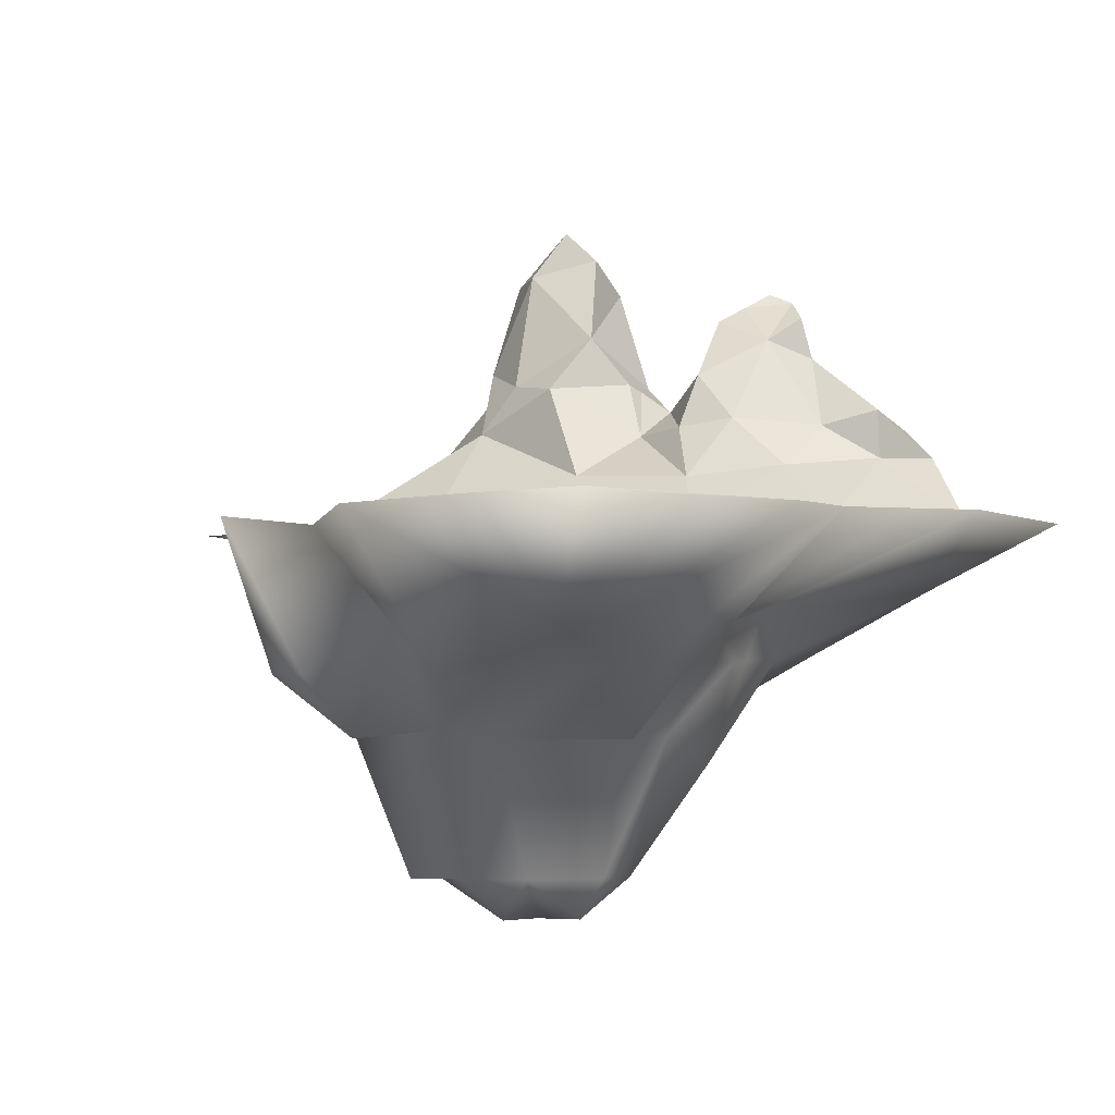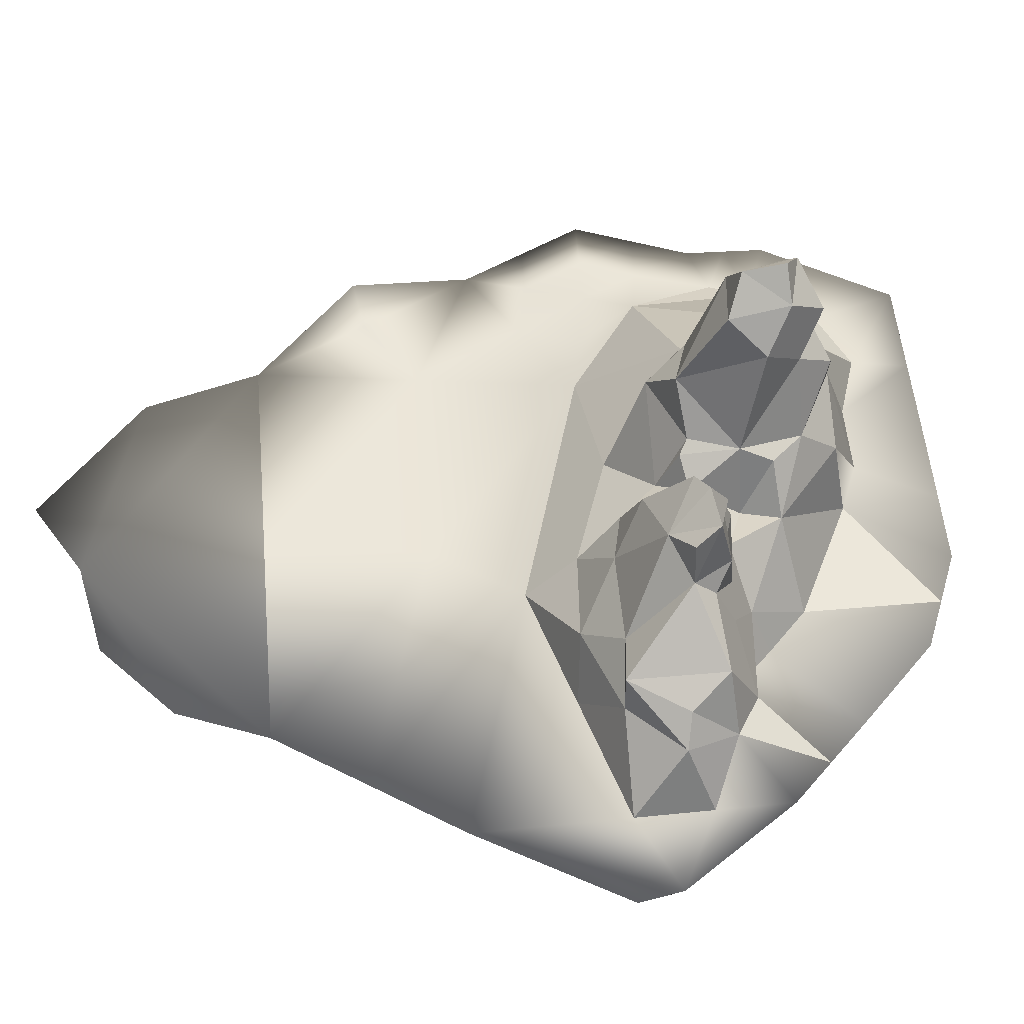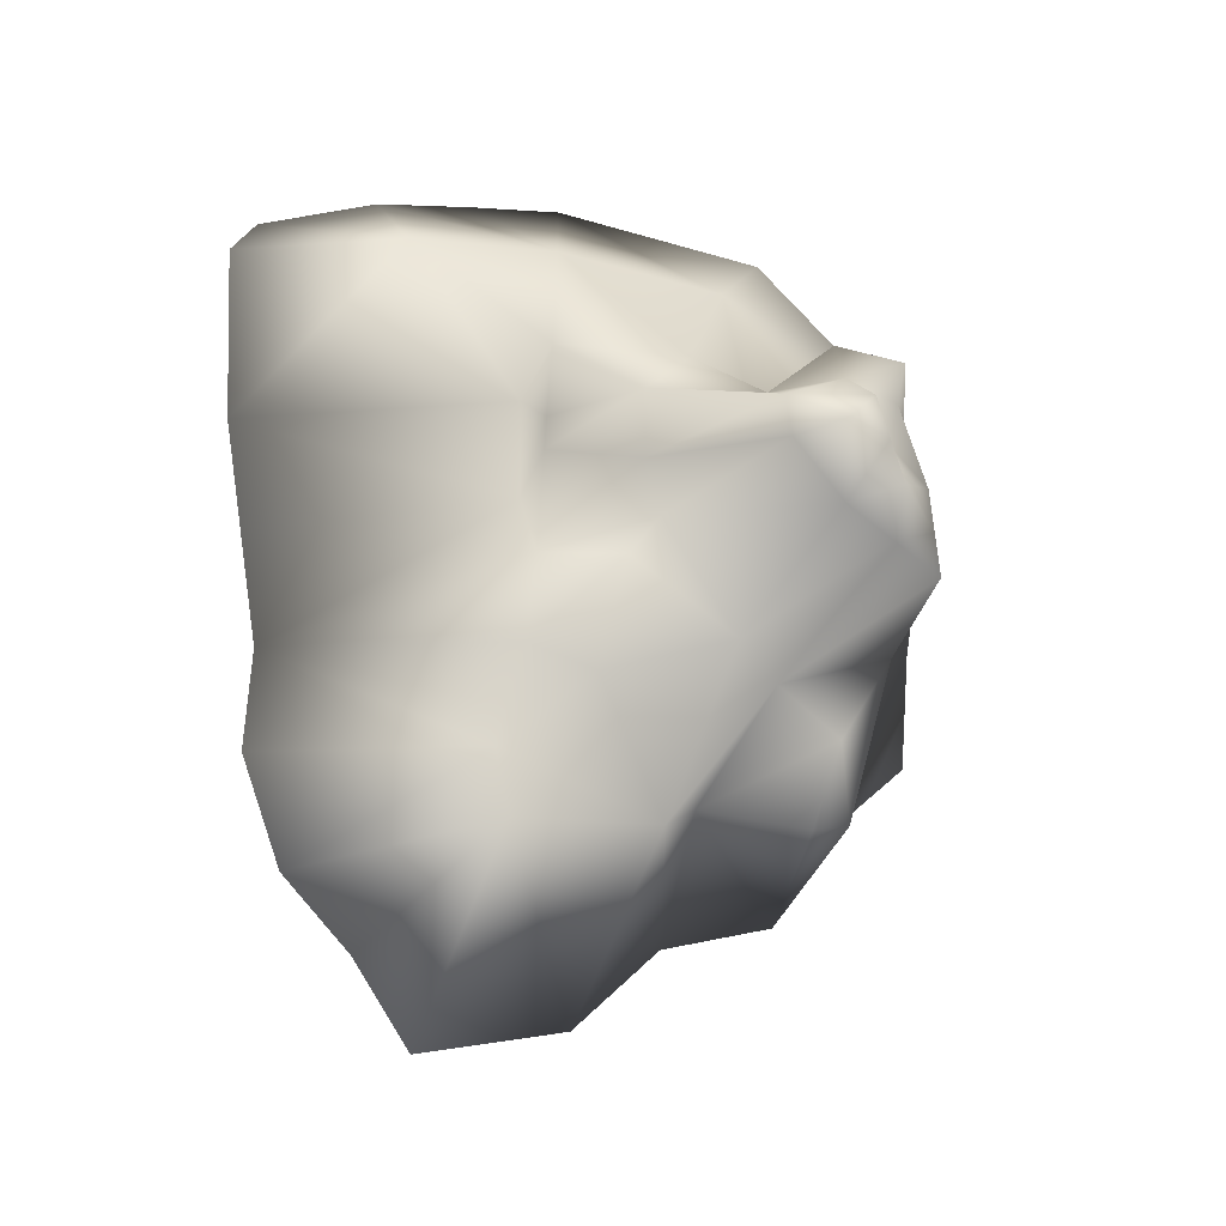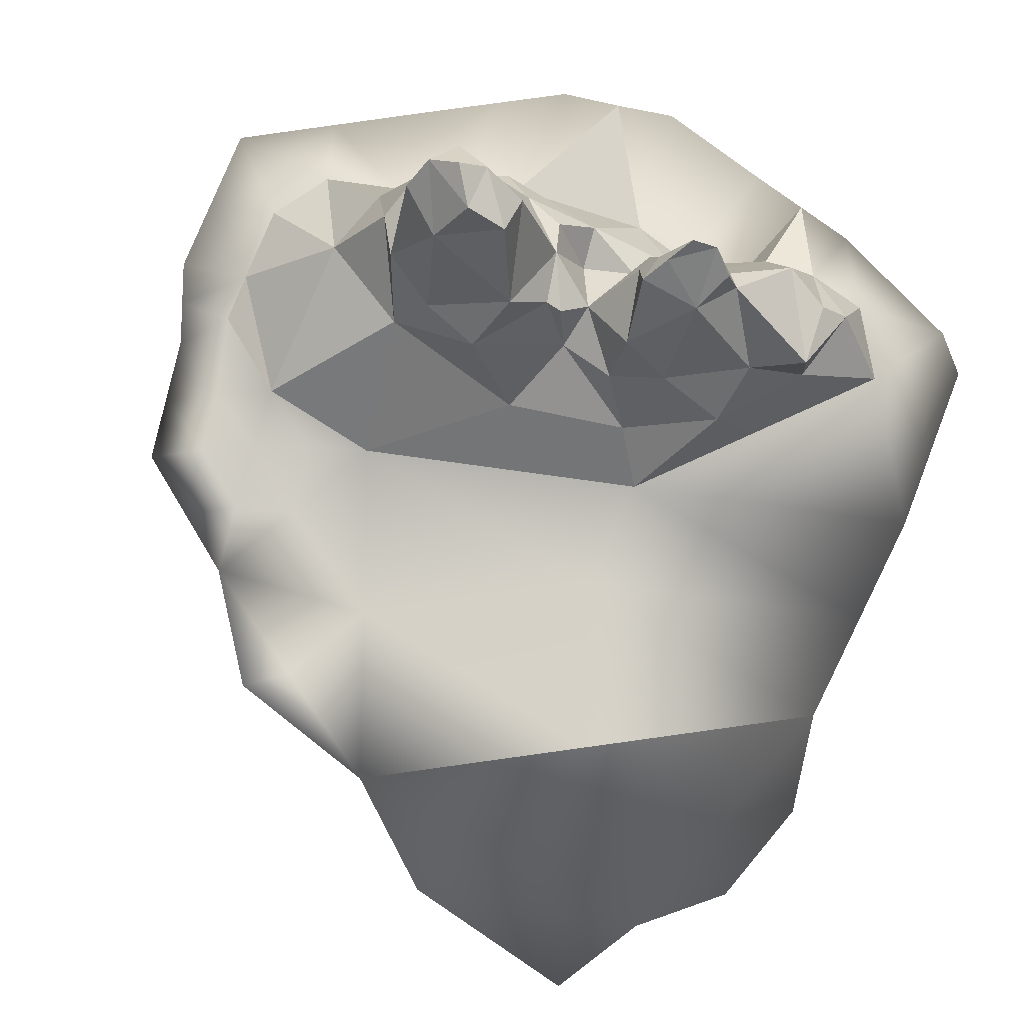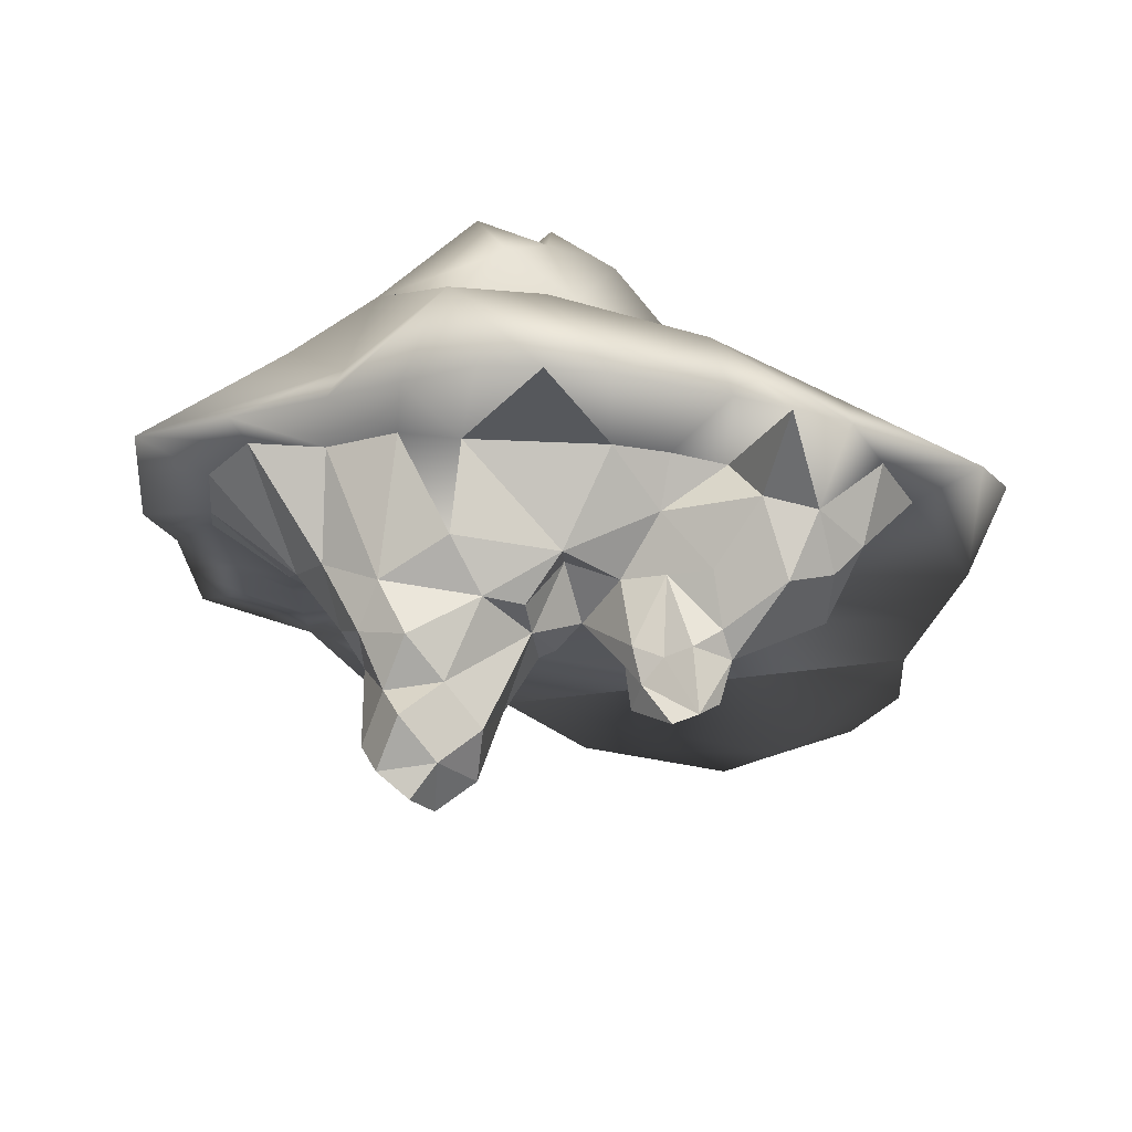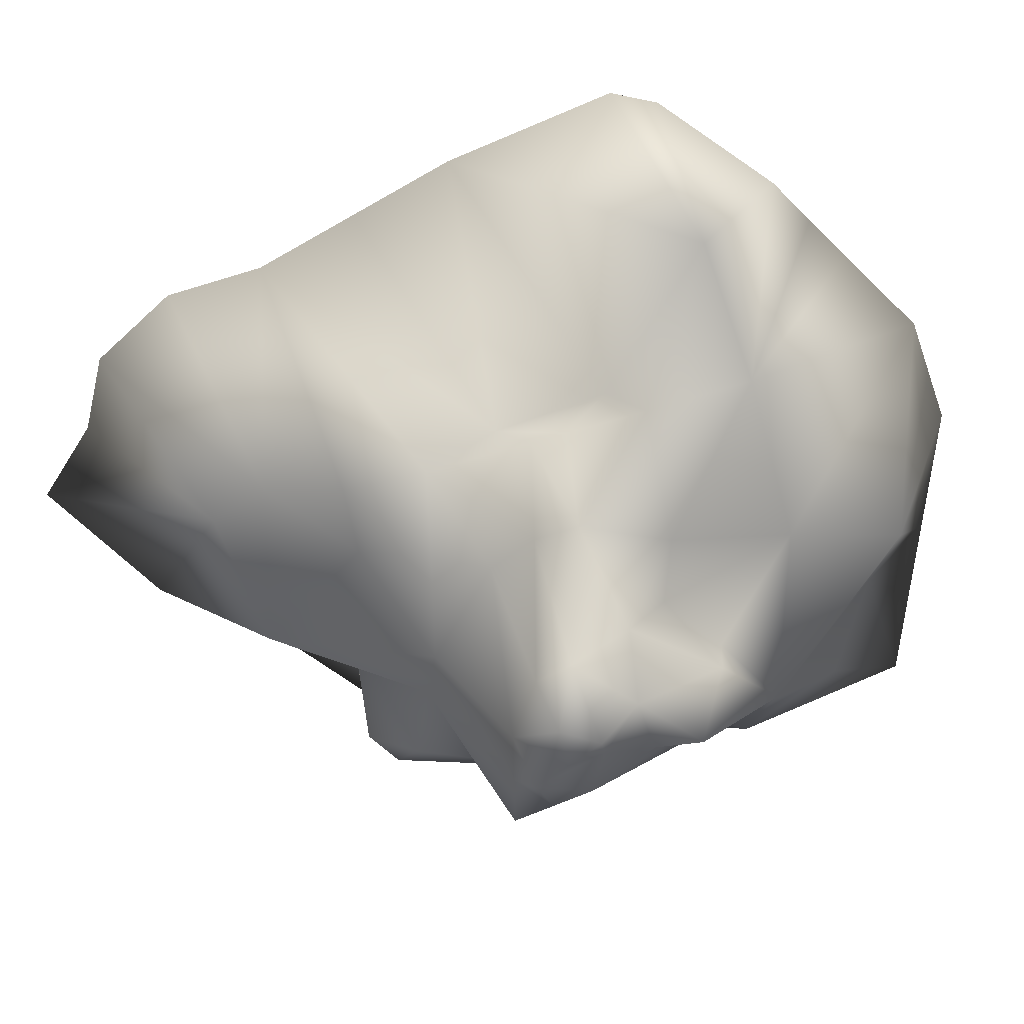
<metadata>
{"format":"obj","ext":"obj","renderer":"f3d","projection":"perspective","resolution":1024,"background":"white","views":[{"elev":-2.1,"azim":-150.0,"up":"+Y"},{"elev":54.1,"azim":-70.4,"up":"+Y"},{"elev":-26.3,"azim":-35.3,"up":"+Z"},{"elev":77.7,"azim":-163.2,"up":"+Y"},{"elev":63.8,"azim":-177.4,"up":"+Z"},{"elev":-51.3,"azim":-67.4,"up":"+Y"}]}
</metadata>
<code>
o Icosphere
v -25.08 0.1142 19.95
v -11.06 -0.1462 19.83
v -12.46 -0.06401 1.515
v -27.63 0.2284 14.82
v -14.19 7.253 17.59
v -5.627 8.705 11.48
v -8.531 7.223 7.284
v -18.2 7.216 10.87
v -22.16 6.979 16.98
v -14.92 15.51 14.49
v -14.95 -0.1462 18.43
v -2.336 -0.3244 -0.009634
v -20.04 0.08219 8.169
v -20.89 3.811 20.14
v -24.04 5.024 17.37
v -10.57 3.32 18.01
v -17.16 3.13 20.45
v -3.904 10.19 10.13
v -4.305 5.885 15.05
v -10.43 3.456 4.765
v -1.895 3.714 3.952
v -22.12 4.804 12.19
v -17 4.214 7.234
v -19.08 8.433 18.73
v -8.094 7.168 15.31
v -4.633 6.77 8.684
v -12.41 7.818 8.134
v -22.03 8.265 12.12
v -11.81 17.54 15.64
v -15.66 12.46 14.79
v -9.153 15.38 12.54
v -9.196 11.13 9.016
v -13.32 13.75 12.09
v 15.35 -8.706 16.31
v 24.6 -8e-06 19.36
v 10.93 -4.784 20.92
v 13.79 -9.868 4.544
v 20.6 -6.475 7.432
v 12.02 -9.967 7.388
v 6.243 -10.67 -18.81
v 11.13 4e-06 -21.42
v 9.443 -10.64 -17.75
v 5.356 -14.99 -14.11
v -0.1097 -6.287 -17.42
v -5.943 -10.9 -21.34
v -2.893 -14.99 -9.102
v 0.5499 -14.45 -11.23
v -15.88 -9.63 -10.81
v -10.88 -10.53 -11.82
v -15.45 -10.09 -4.445
v -30.02 2e-06 -11.37
v -14.55 -9.735 6.009
v -31.7 -8e-06 19.84
v -33.65 -8e-06 17.09
v -14.29 -6.172 8.976
v -6.583 -14.99 10.77
v -14.03 -9.53 11.94
v -10.41 -14.99 1.842
v -11.71 -16.91 5.712
v -14.77 -9.825 3.396
v -9.113 -14.99 -2.028
v -11.71 -14.99 -5.569
v -6.199 -24.99 0.1654
v -6.763 -25 3.039
v 1.05 -20.84 11.45
v -4.096 -20 6.451
v -1.609 -25 5.967
v -1.454 -14.99 8.301
v 3.546 -25 8.895
v -1.751 -28 3.226
v 2.717 -25 5.502
v 1.889 -25 2.109
v 13 -15.29 0.07161
v 9.946 -14.99 -7.021
v 5.349 -25 -3.199
v 5.015 -25 -0.07591
v 1.839 -25 -4.844
v -0.6898 -28 0.3464
v -3.879 -28 0.9444
v 10.61 -10.44 -5.247
v 11.51 -15.32 6.497
v 10.02 -15.54 12.92
v 15.85 -10.11 10.23
v 4.084 -9.066 25.07
v -2.234 -12.98 18.35
v 11.33 -1e-05 25.59
v -5.73 -0.1306 -32.03
v 0.8036 -0.9982 -25.42
v -16.31 -6.977 -17.17
v 0.3718 -28 -2.533
v 11.86 -0.003479 18.91
v 7.79 -0.5848 -1.534
v 16.11 -0.07124 -3.694
v -13.48 -9.266 19.6
v -13.82 -9.457 14.3
v 24.03 -0.7578 2.532
v -32.72 0.4568 4.563
v -22.54 -1e-05 25.08
v -22.59 -4.638 19.68
v -6.98 0.332 30.67
v 1.508 -0.1307 30.18
v 25.58 0.1764 8.286
v 23.27 -0.513 -6.732
v 15.77 -1.226 -13.5
v -15.29 -7.209 -21.82
v -30.44 4e-06 -18.62
v -27.34 6e-06 -25.87
v -21.72 0.5565 -29.99
v -17.57 1e-05 -35.71
v -15 -7.338 0.7819
v 4.284 -14.73 10.61
v -2.005 -24.99 -3.295
v 5.683 -25 -6.321
v 20.24 -0.03829 14.29
v 15.91 0.8276 0.4993
v 11.77 7.097 15.64
v 13.98 5.815 11.28
v 3.12 6.694 20.11
v 7.765 9.129 17.9
v -4.218 6.611 18.1
v 7.807 7.263 6.663
v 1.456 10.37 5.841
v 8.929 12.15 16.21
v 0.8712 9.979 17.83
v -2.385 10.8 14.13
v -0.5412 14.26 8.577
v 8.923 12.1 10.12
v 4.864 23.09 14.47
v 8.385 19.01 13.17
v 0.4149 18.12 14.77
v 0.7488 20.5 11.62
v 5.442 19.35 10.12
v 2.71 0.3285 21.44
v 3.375 22.75 11.67
v 10.42 10.75 13.17
v 5.397 10.84 7.573
v -2.814 10.83 10.3
v -1.922 9.885 16.55
v 5.66 13.12 18.35
v 20.73 0.0499 8.748
v -7.176 0.1858 21.22
v -13 12.39 16.61
v -11.14 7.21 16.45
v -11.14 12.87 15.72
v -13.55 16.85 15.82
v -14.92 10.93 16.19
v -10.48 16.46 14.09
v -8.624 12.82 13.92
v -9.044 12.03 15.39
v -9.753 14.48 14.74
v 7.022 16.06 15.76
v 3.037 15.62 16.56
v 3.174 20.86 15.49
v 7.159 21.31 14.69
v 5.796 18.36 17.28
v 20.07 -0.4145 -0.581
v 8.285 -1.112 -19.46
v 17.96 -8e-06 22.48
v 19.52 -0.8694 -10.12
v 17.21 -0.4455 18.24
v 15.94 -0.6485 -8.597
v 23.65 -0.6354 -2.1
v 21.16 -0.7483 5.344
v 4.297 -0.7915 -13.48
v -11.11 -0.2924 -6.451
v 24.8 -0.2907 5.409
v -31.37 0.2284 -3.402
v 11.95 -0.328 -2.614
v 6.954 -0.06881 21.2
v -2.736 -0.06534 30.42
v 6.417 -0.06534 27.89
v -14.76 -1e-05 27.88
v 25.09 0.08818 13.83
v 11.78 -0.9053 -7.517
v -14.61 -0.4991 -18.39
v 19.69 -0.2921 -5.213
v -18.65 -1e-05 26.48
f 30 10 33
f 32 33 31
f 10 145 33
f 145 29 147
f 132 134 154
f 146 142 30
f 134 128 154
f 131 153 134
f 129 127 132
f 132 126 131
f 132 131 134
f 131 126 130
f 153 131 130
f 155 154 153
f 33 147 31
f 142 145 30
f 142 144 145
f 31 150 148
f 29 150 147
f 154 128 153
f 155 153 152
f 153 130 152
f 10 30 145
f 154 129 132
f 33 145 147
f 149 150 144
f 31 147 150
f 145 144 150
f 153 128 134
f 29 145 150
f 94 57 95
f 4 1 15
f 2 16 11
f 3 20 12
f 4 22 13
f 6 19 125
f 3 23 20
f 4 15 22
f 24 146 30
f 148 149 6
f 26 7 6
f 8 33 27
f 30 28 24
f 33 8 30
f 33 32 27
f 27 32 7
f 15 1 14
f 6 32 148
f 149 143 25
f 15 9 28
f 15 28 22
f 22 28 8
f 23 8 27
f 23 27 20
f 20 27 7
f 21 20 26
f 18 137 26
f 16 120 25
f 16 143 5
f 17 5 24
f 17 24 14
f 14 24 9
f 22 8 23
f 22 23 13
f 13 23 3
f 149 25 6
f 20 21 12
f 16 5 17
f 16 17 11
f 14 9 15
f 119 139 124
f 123 151 139
f 6 7 32
f 130 125 152
f 24 28 9
f 32 31 148
f 21 26 122
f 129 151 127
f 127 136 132
f 133 118 120
f 121 115 92
f 120 19 25
f 137 125 126
f 138 124 125
f 152 139 151
f 135 127 123
f 160 114 117
f 121 136 127
f 127 135 121
f 20 7 26
f 126 122 137
f 122 126 136
f 19 138 125
f 18 6 125
f 18 125 137
f 118 119 124
f 120 118 124
f 120 124 138
f 116 135 123
f 119 116 123
f 119 123 139
f 92 21 121
f 121 122 136
f 25 19 6
f 26 6 18
f 26 137 122
f 120 16 141
f 16 2 141
f 19 120 138
f 118 169 119
f 114 140 117
f 116 160 117
f 116 117 135
f 126 125 130
f 140 115 117
f 141 133 120
f 91 116 119
f 125 124 152
f 92 12 21
f 91 160 116
f 5 143 146
f 135 117 121
f 143 144 142
f 136 126 132
f 177 17 14
f 154 155 129
f 143 142 146
f 155 152 151
f 24 5 146
f 149 144 143
f 16 25 143
f 124 139 152
f 8 28 30
f 148 150 149
f 115 121 117
f 169 91 119
f 11 17 177
f 155 151 129
f 151 123 127
f 21 122 121
f 98 177 14
f 1 98 14
f 89 106 107
f 34 35 36
f 38 83 37
f 40 41 42
f 50 51 48
f 133 169 118
f 84 101 170 100
f 34 36 82
f 36 35 158 86
f 44 45 88
f 99 98 53
f 99 94 98
f 85 84 100
f 84 86 171 101
f 162 96 104 159
f 42 41 104
f 40 44 41
f 105 89 107
f 50 110 51
f 55 97 110
f 48 51 89
f 105 109 87
f 45 87 88
f 83 39 37
f 105 107 108
f 102 38 96 166
f 96 38 37
f 45 105 87
f 85 100 94
f 83 38 34
f 96 80 104
f 42 104 80
f 57 99 55
f 105 108 109
f 36 86 84
f 94 100 172 177 98
f 55 110 52
f 55 99 97
f 57 94 99
f 38 35 34
f 38 102 173 35
f 110 97 167 51
f 89 51 106
f 53 54 99
f 96 37 80
f 99 54 97
f 110 60 52
f 36 84 82
f 44 88 41
f 103 162 159
f 82 81 39
f 69 71 81
f 112 90 78
f 47 43 74
f 43 44 40
f 43 47 44
f 46 45 47
f 49 62 48
f 73 76 75
f 81 73 37
f 52 60 59
f 58 50 61
f 63 58 61
f 64 58 63
f 65 66 67
f 66 65 68
f 65 67 69
f 60 110 50
f 71 67 72
f 72 76 71
f 74 73 75
f 47 45 44
f 79 78 70
f 70 64 79
f 79 64 63
f 43 40 42
f 74 80 73
f 73 80 37
f 39 81 37
f 76 73 81
f 82 83 34
f 85 56 68
f 66 68 56
f 48 89 49
f 77 46 47
f 79 112 78
f 66 59 64
f 72 70 78
f 75 90 77
f 112 63 61
f 62 50 48
f 62 61 50
f 67 70 72
f 59 56 57
f 105 45 89
f 59 57 52
f 58 60 50
f 83 82 39
f 45 49 89
f 82 84 85
f 85 68 111
f 56 85 94
f 71 69 67
f 46 49 45
f 94 57 56
f 57 55 52
f 62 49 46
f 112 61 46
f 61 62 46
f 58 64 59
f 67 66 64
f 65 111 68
f 65 82 111
f 65 69 82
f 113 74 75
f 113 47 74
f 112 46 77
f 113 75 77
f 90 75 76
f 76 72 90
f 70 67 64
f 112 79 63
f 113 77 47
f 43 42 74
f 74 42 80
f 85 111 82
f 82 69 81
f 66 56 59
f 90 112 77
f 71 76 81
f 60 58 59
f 72 78 90
f 133 141 170
f 115 140 163
f 141 100 170
f 53 97 54
f 53 98 1 4 97
f 108 106 51
f 106 108 107
f 51 175 88 108
f 92 165 3 12
f 92 164 165
f 88 87 108
f 91 169 86
f 35 173 114
f 103 176 162
f 104 161 159
f 41 88 157 104
f 104 174 161
f 115 163 156
f 88 164 157
f 102 166 140
f 163 96 156
f 11 177 172
f 87 109 108
f 164 174 104
f 174 168 93
f 133 101 171
f 2 11 172
f 172 141 2
f 140 166 163
f 166 96 163
f 4 13 3 97
f 157 164 104
f 164 92 174
f 115 168 92
f 156 93 115
f 161 174 93
f 174 92 168
f 159 176 103
f 159 161 176
f 161 93 176
f 162 156 96
f 162 176 156
f 176 93 156
f 114 173 140
f 173 102 140
f 160 35 114
f 160 158 35
f 160 91 158
f 91 86 158
f 169 133 171
f 93 168 115
f 165 175 51
f 165 164 175
f 164 88 175
f 3 167 97
f 3 165 167
f 165 51 167
f 170 101 133
f 100 141 172
f 169 171 86

</code>
